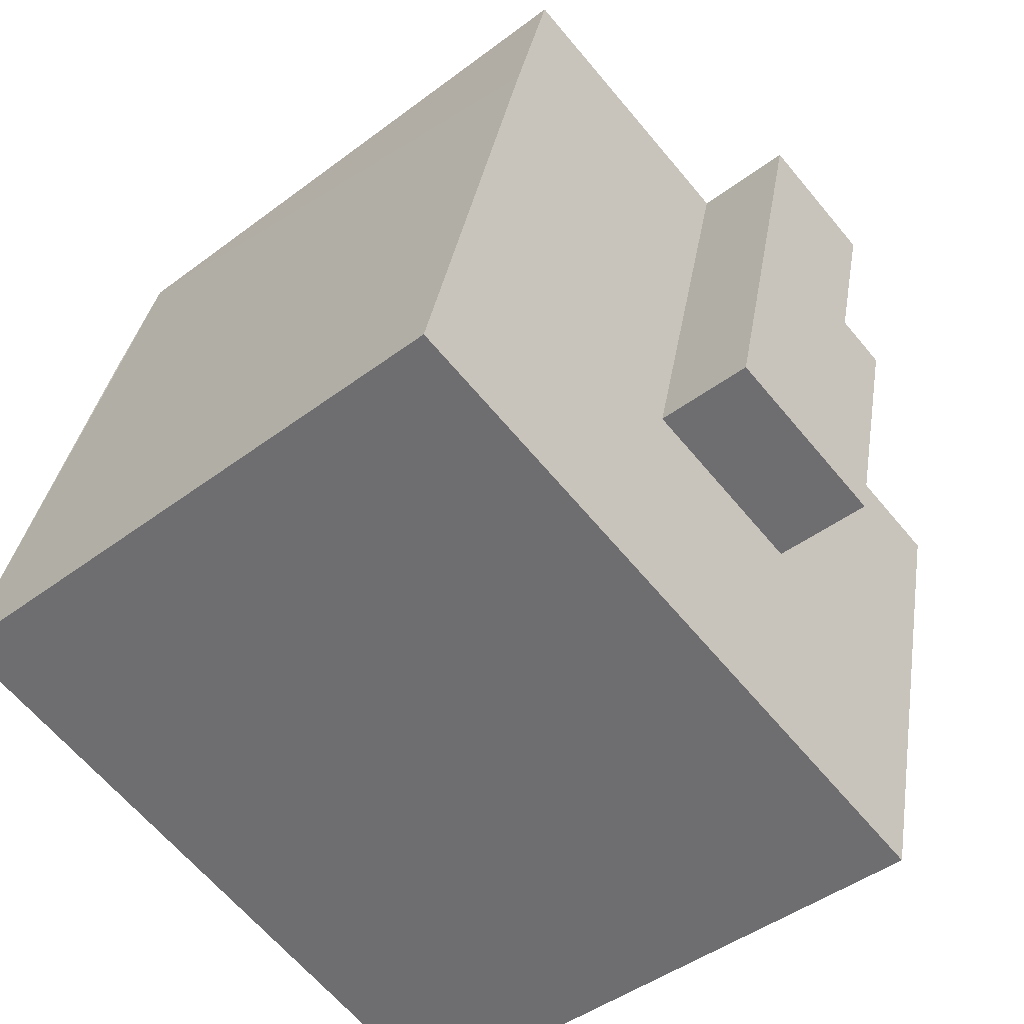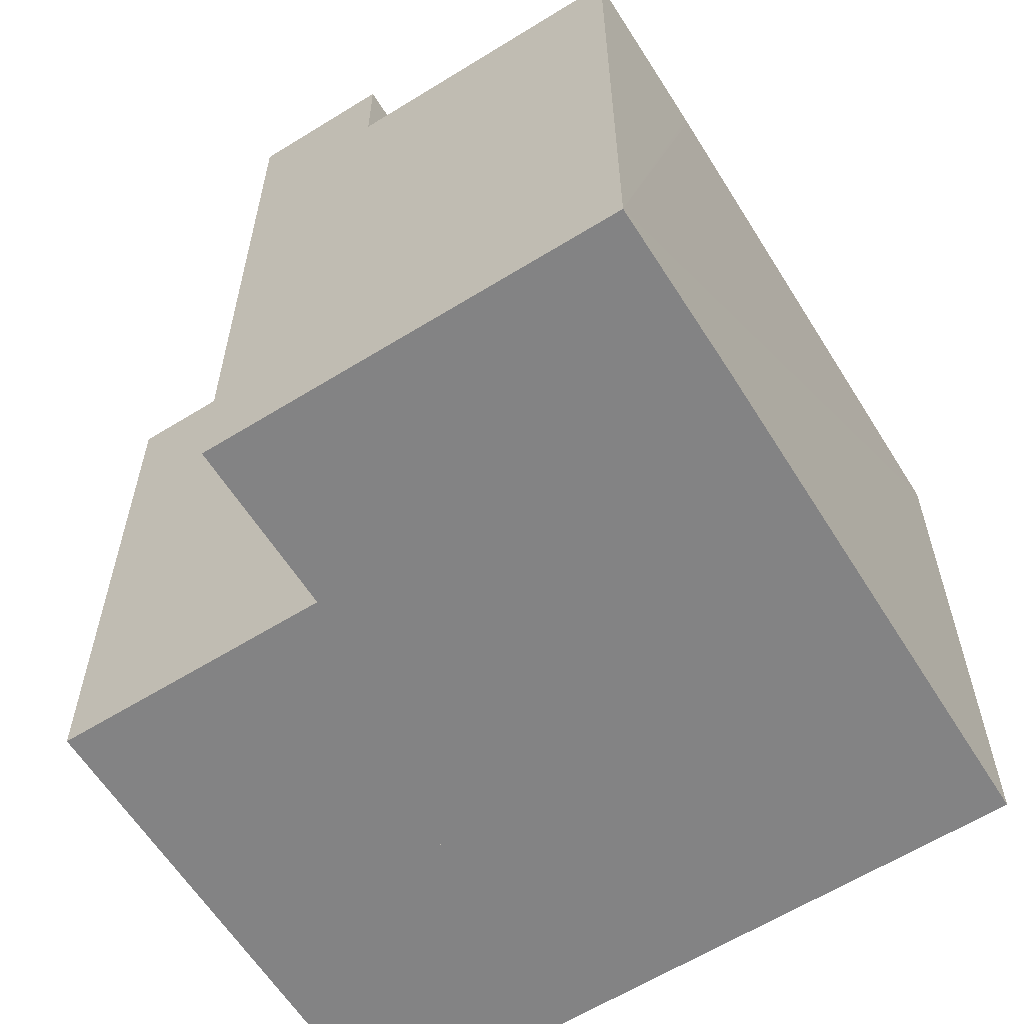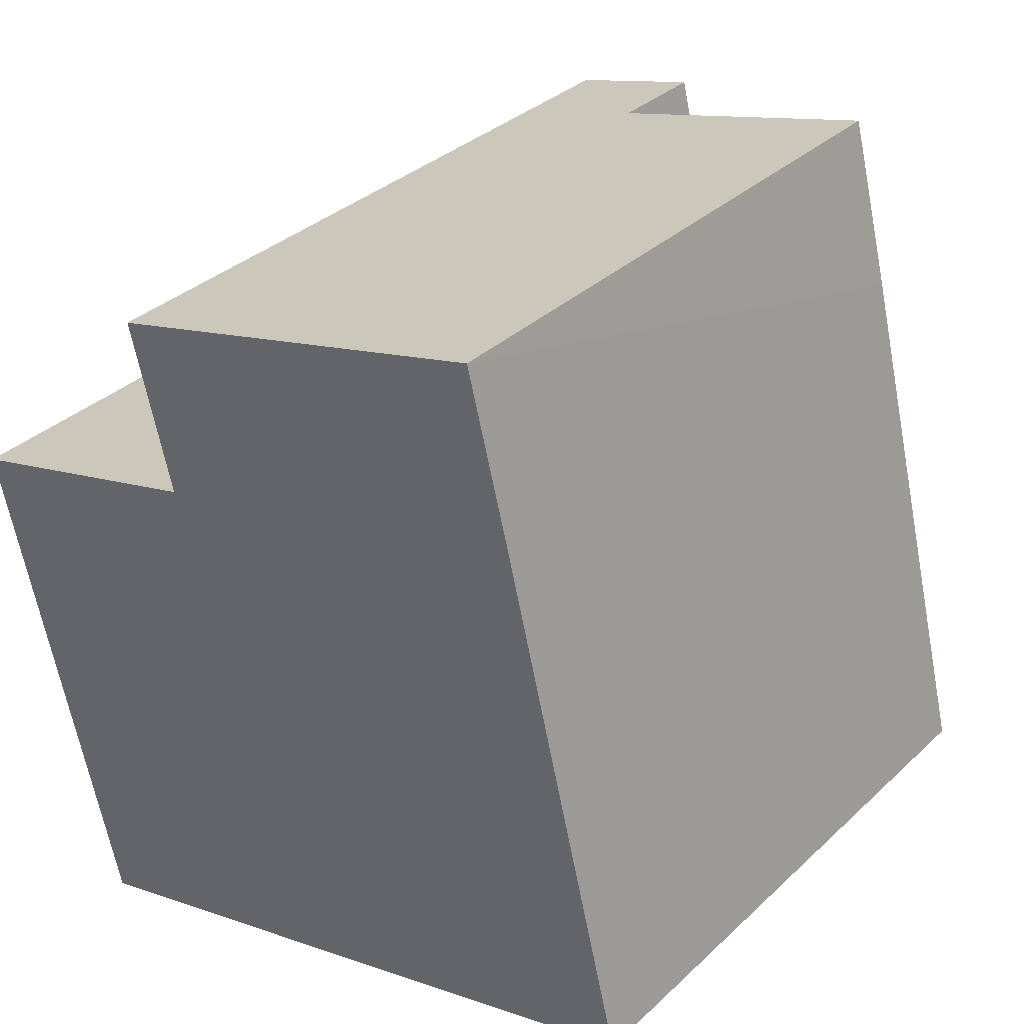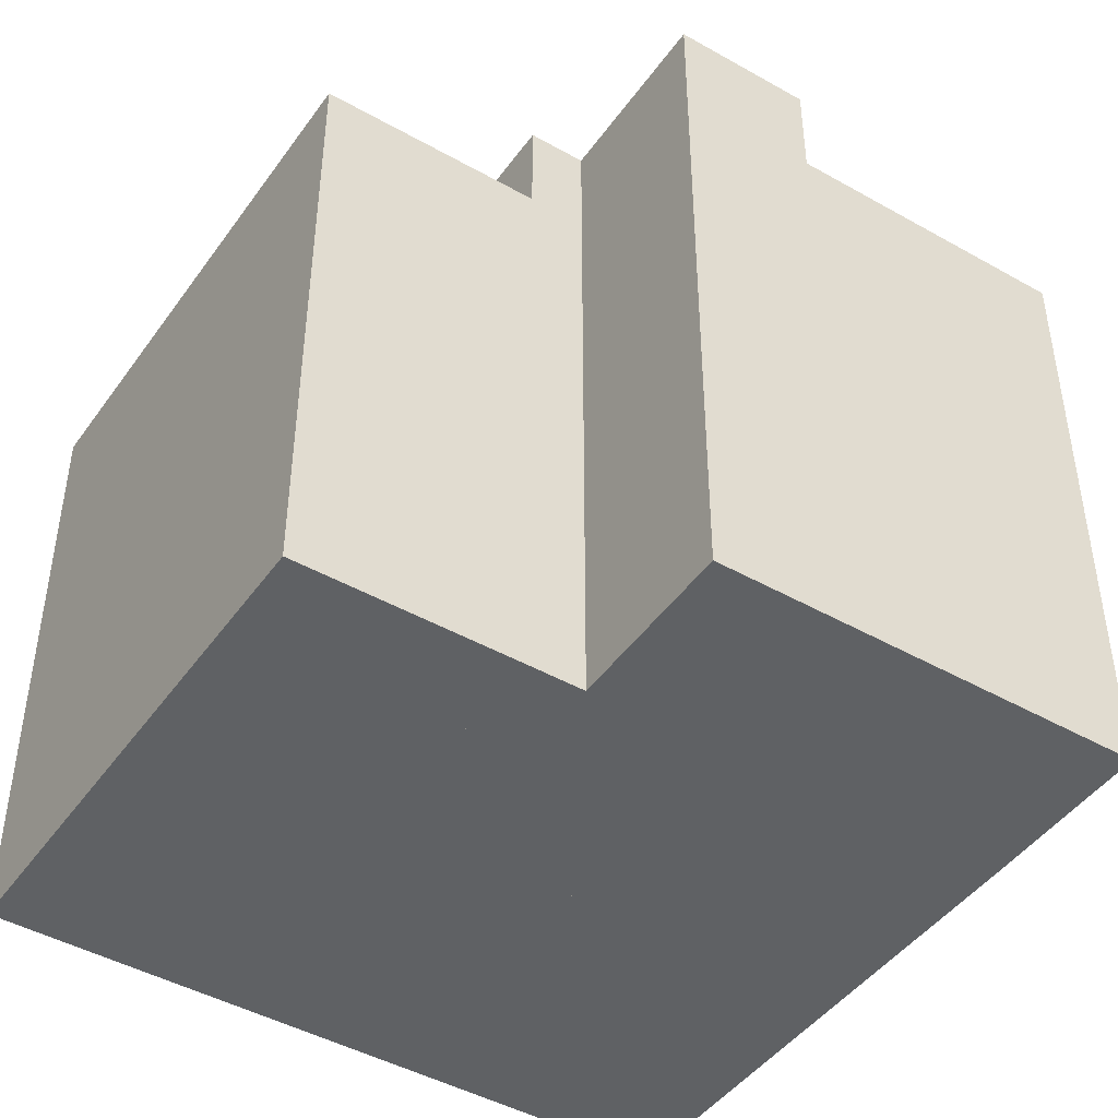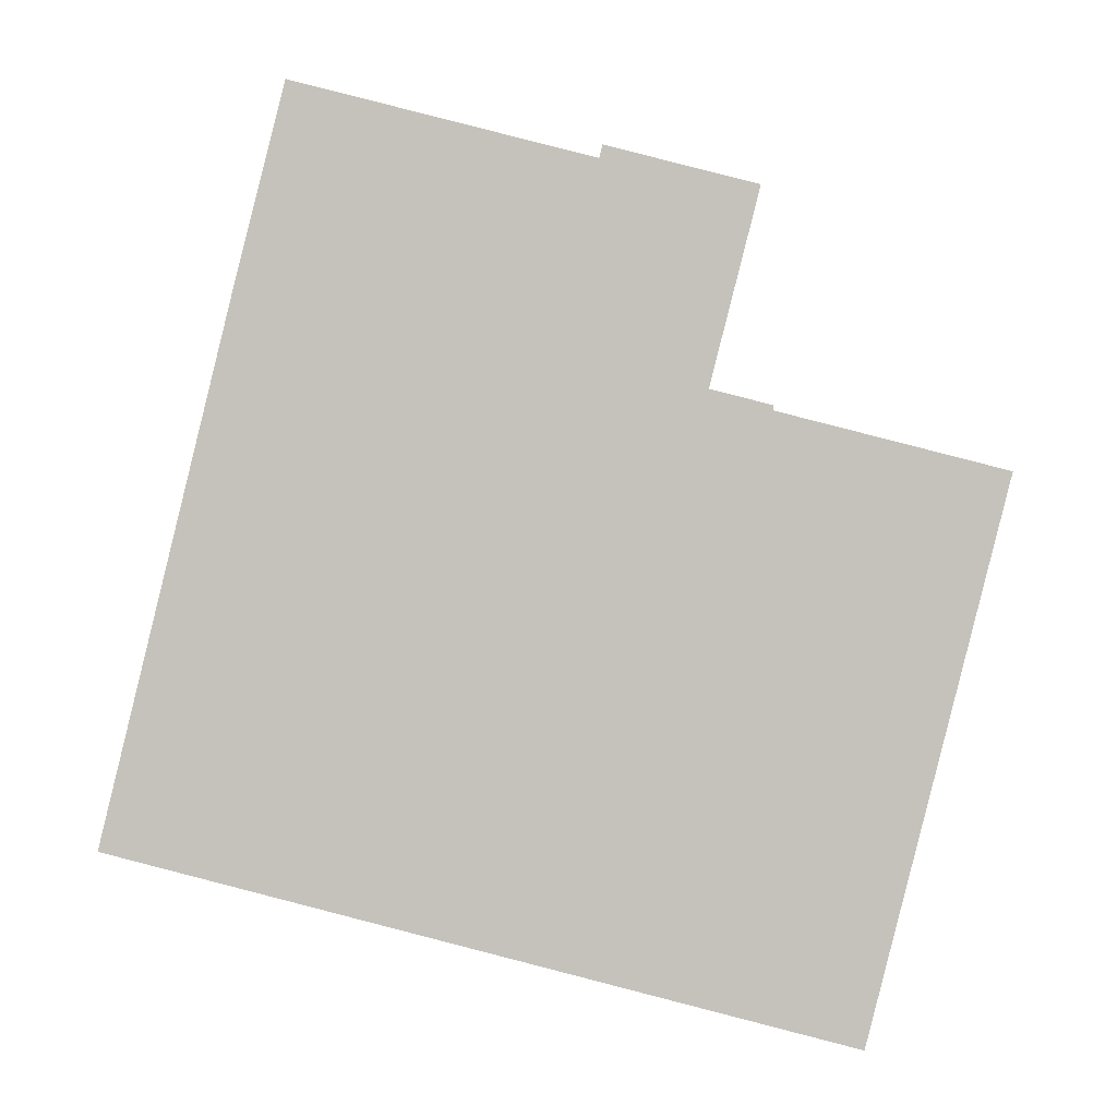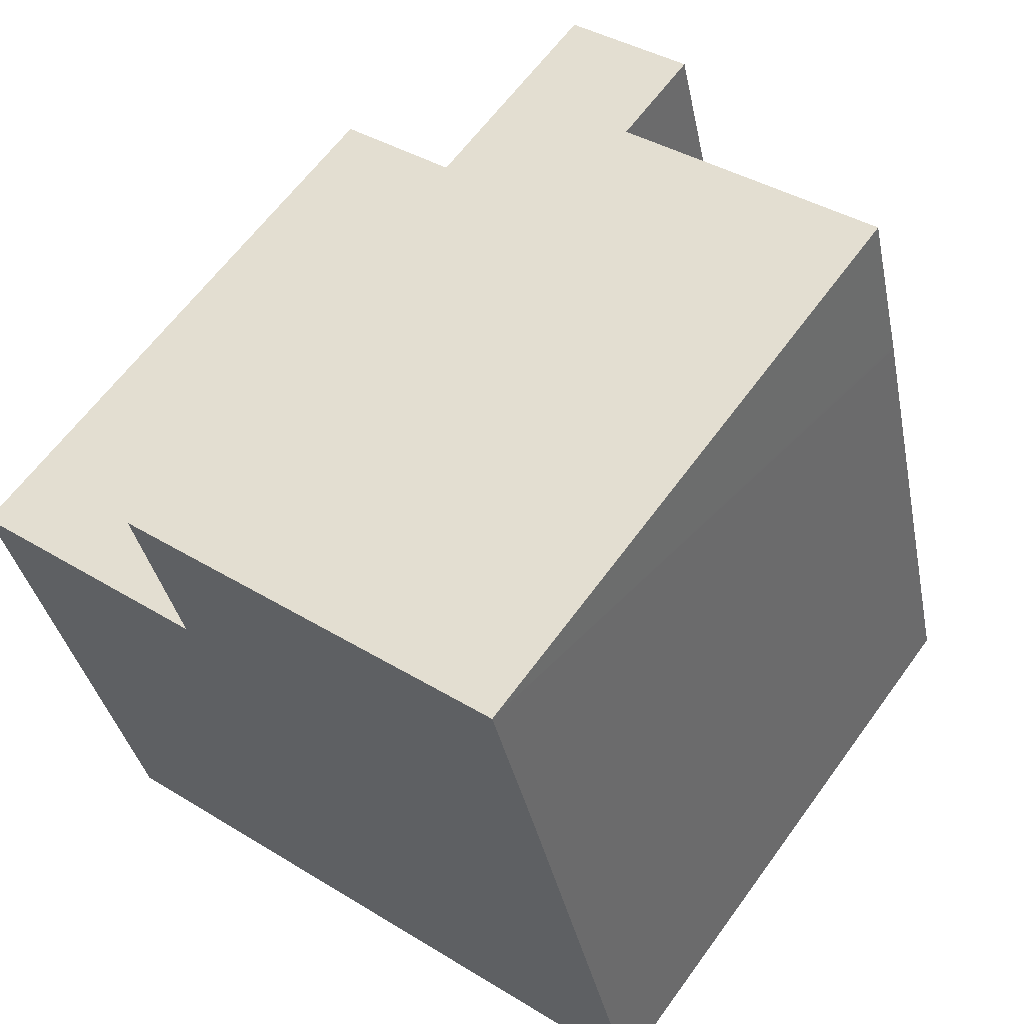
<metadata>
{"format":"obj","ext":"obj","renderer":"f3d","projection":"perspective","resolution":1024,"background":"white","views":[{"elev":-44.9,"azim":131.2,"up":"+Z"},{"elev":-61.2,"azim":18.0,"up":"+Y"},{"elev":33.5,"azim":38.5,"up":"+Z"},{"elev":-45.4,"azim":-47.4,"up":"+Y"},{"elev":1.5,"azim":-178.9,"up":"+Z"},{"elev":61.7,"azim":35.7,"up":"+Z"}]}
</metadata>
<code>
v  7.656 19.22 -5.905
v  10.86 19.22 2.868
v  12.71 19.22 -4.608
v  7.314 19.22 1.863
v  5.828 19.22 1.485
v  9.732 19.22 7.408
v  6.137 19.22 6.495
v  7.314 -1.141e-16 1.863
v  6.137 -3.977e-16 6.495
v  7.656 3.616e-16 -5.905
v  5.828 -9.093e-17 1.485
v  9.732 -4.536e-16 7.408
v  12.71 2.822e-16 -4.608
v  10.86 -1.756e-16 2.868
v  7.656 16.45 -5.905
v  0 16.45 1.007e-15
v  5.828 16.45 1.485
v  3.476 16.45 -13.83
v  1.859 16.45 -7.395
v  9.249 16.45 -12.35
v  14.3 16.45 -11.05
v  12.71 16.45 -4.608
v  21.84 16.45 -9.11
v  10.86 16.45 2.868
v  20.26 16.45 -2.666
v  9.732 16.45 7.408
v  17.27 16.45 9.324
v  18.45 16.45 4.711
v  18.43 16.45 4.814
v  3.476 8.468e-16 -13.83
v  0 0 0
v  1.859 4.528e-16 -7.395
v  17.27 -5.709e-16 9.324
v  21.84 5.578e-16 -9.11
v  18.43 -2.948e-16 4.814
v  20.26 1.632e-16 -2.666
v  18.45 -2.885e-16 4.711
v  14.3 6.764e-16 -11.05
v  9.249 7.559e-16 -12.35
g defaultobject
f 1 2 3
f 2 1 4
f 4 1 5
f 4 6 2
f 6 4 7
f 8 7 4
f 7 8 9
f 10 5 1
f 5 10 11
f 9 6 7
f 6 9 12
f 11 4 5
f 4 11 8
f 12 2 6
f 2 12 3
f 3 12 13
f 13 12 14
f 13 1 3
f 1 13 10
f 9 14 12
f 14 9 8
f 14 8 13
f 13 8 11
f 13 11 10
f 15 16 17
f 18 19 20
f 16 20 19
f 21 20 16
f 15 21 16
f 22 21 15
f 23 21 22
f 24 23 22
f 25 23 24
f 26 25 24
f 27 25 26
f 28 25 27
f 29 28 27
f 24 12 26
f 12 24 22
f 12 22 14
f 14 22 13
f 30 19 18
f 19 30 16
f 16 30 31
f 31 30 32
f 12 27 26
f 27 12 33
f 31 17 16
f 17 31 11
f 10 22 15
f 22 10 13
f 33 29 27
f 29 33 28
f 28 33 25
f 25 33 23
f 23 33 34
f 34 33 35
f 34 35 36
f 36 35 37
f 11 15 17
f 15 11 10
f 34 21 23
f 21 34 20
f 20 34 18
f 18 34 30
f 30 34 38
f 30 38 39
f 34 10 38
f 10 34 13
f 13 34 14
f 14 34 36
f 14 36 37
f 14 37 12
f 12 37 33
f 33 37 35
f 39 32 30
f 32 39 38
f 32 38 31
f 31 38 10
f 31 10 11

</code>
